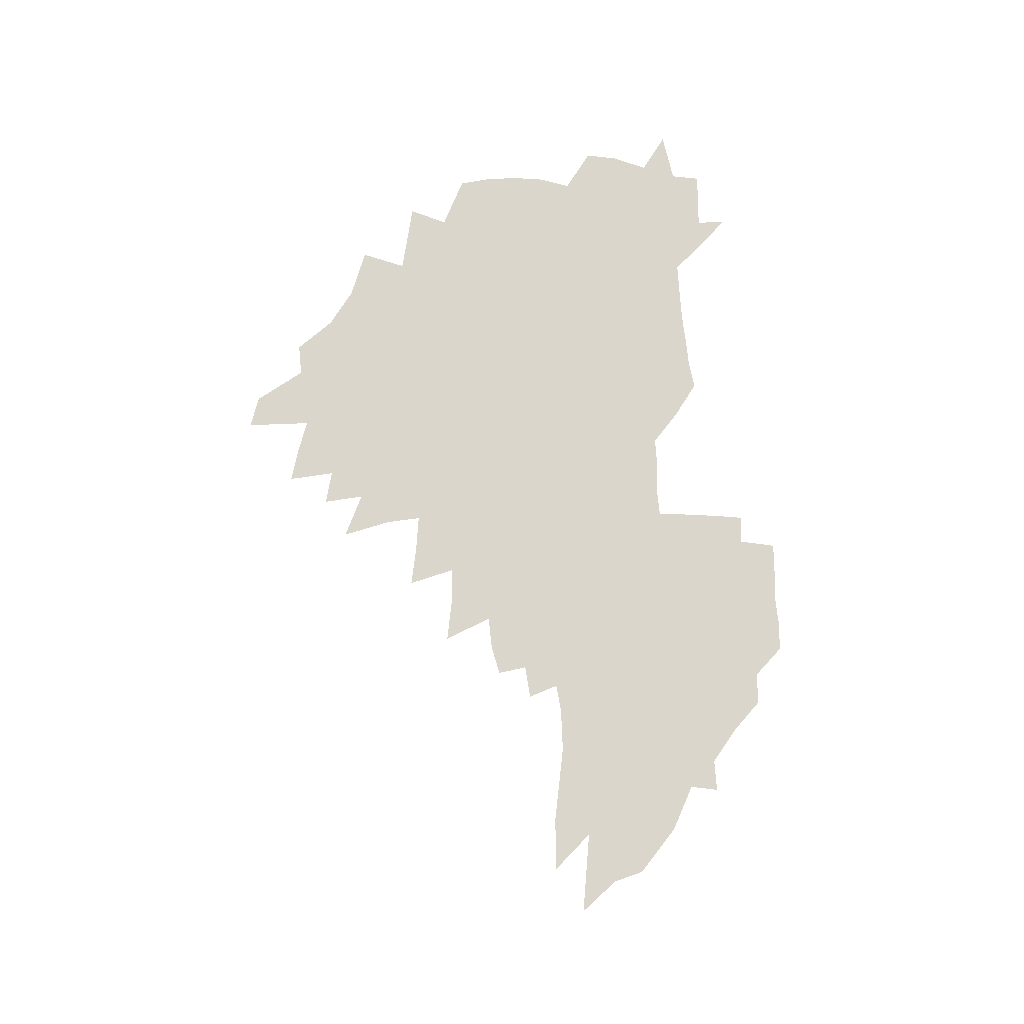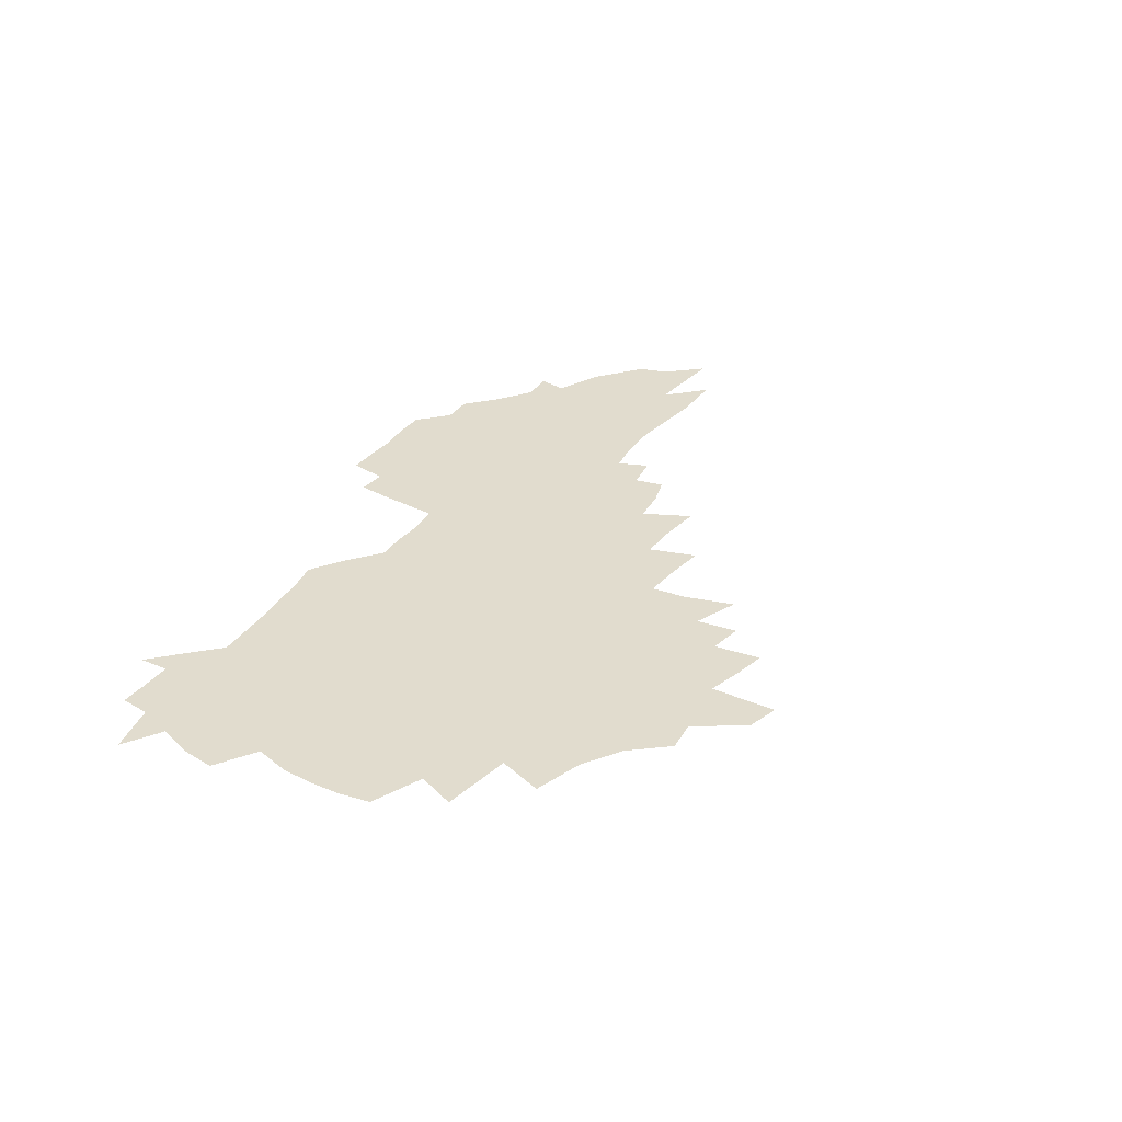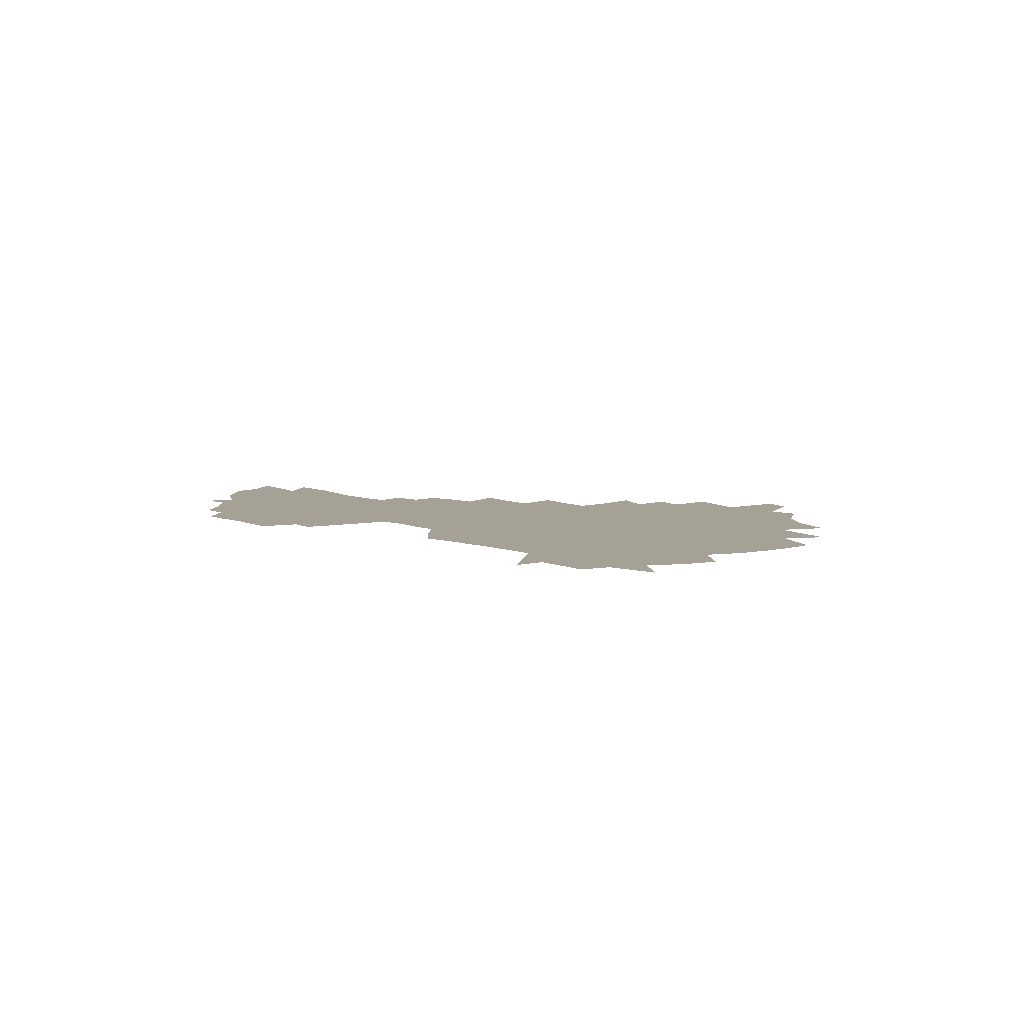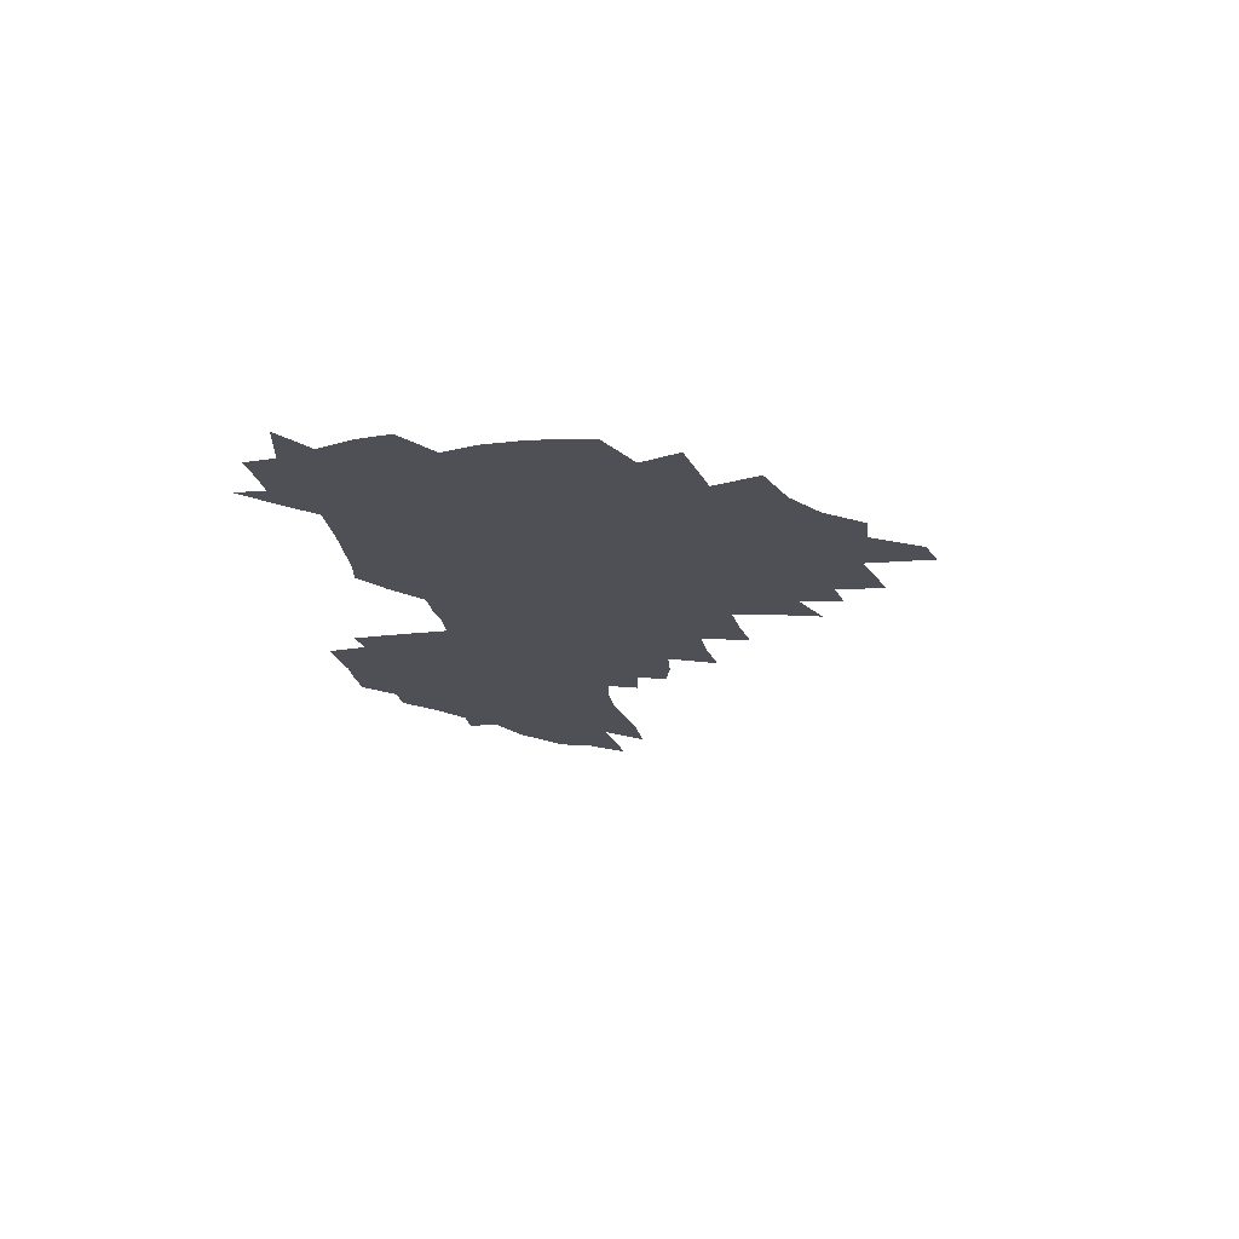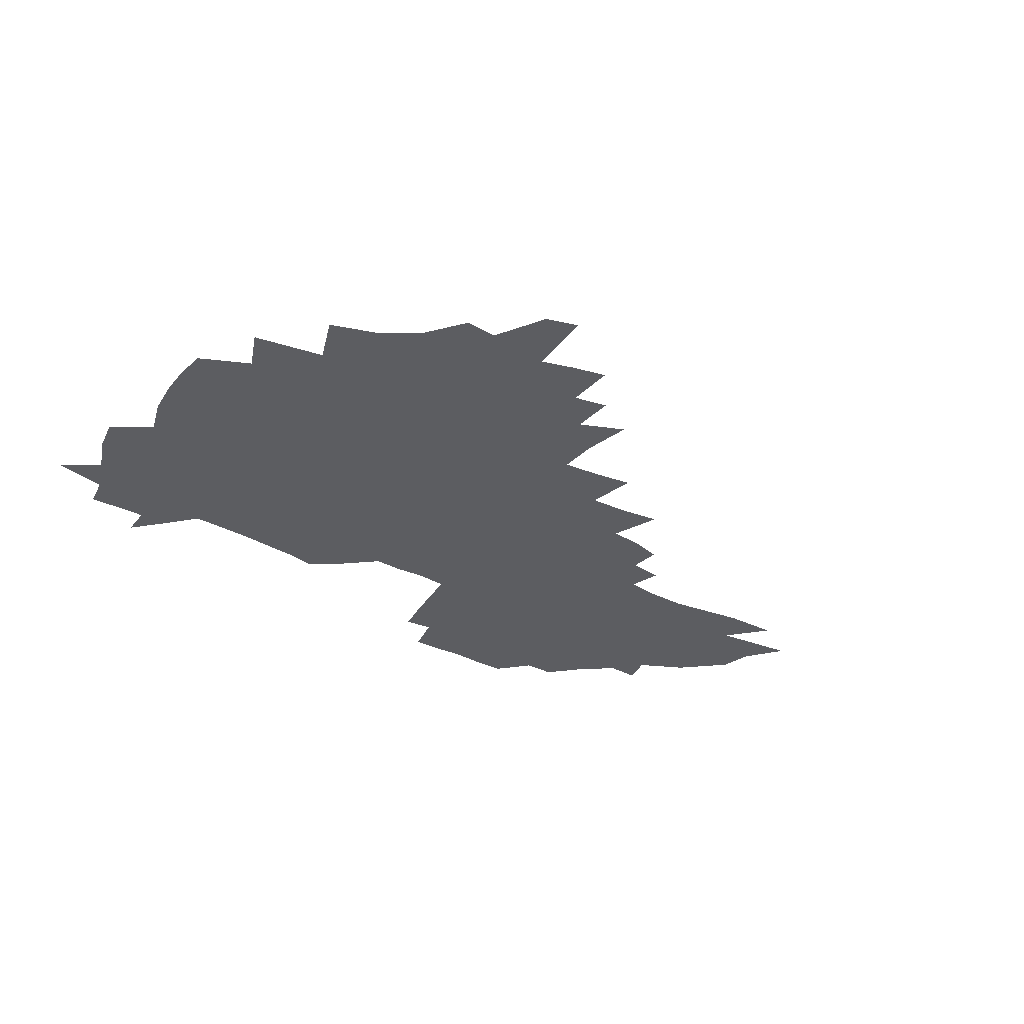
<metadata>
{"format":"obj","ext":"obj","renderer":"f3d","projection":"perspective","resolution":1024,"background":"white","views":[{"elev":73.8,"azim":84.5,"up":"+Z"},{"elev":34.0,"azim":-63.3,"up":"+Z"},{"elev":6.2,"azim":-131.0,"up":"+Z"},{"elev":-19.4,"azim":-85.0,"up":"+Z"},{"elev":-36.7,"azim":-36.5,"up":"+Z"}]}
</metadata>
<code>
v 204.6 267.3 0
v 210.9 222.4 0
v 214.3 237.7 0
v 222 254.2 0
v 229 270.6 0
v 231.9 284.5 0
v 221.8 147.2 0
v 220.5 161.9 0
v 221.1 176.9 0
v 223.3 192.2 0
v 229.3 208.3 0
v 232.9 223.6 0
v 234.8 238.6 0
v 238.7 254 0
v 243.1 269.1 0
v 245.7 283 0
v 236.8 116.8 0
v 245.4 134.6 0
v 248.3 149.9 0
v 248.1 164.2 0
v 245.6 178.5 0
v 245.7 193.3 0
v 246.9 208.2 0
v 251.3 223.7 0
v 251.7 238.3 0
v 253.6 253 0
v 256.2 267.3 0
v 260 281.8 0
v 260.6 296 0
v 261.5 87.24 0
v 270.6 108.3 0
v 270.8 123.2 0
v 276.5 139.5 0
v 279 153.4 0
v 274 166.4 0
v 268.7 180 0
v 264.2 194.1 0
v 266.5 208.8 0
v 268.4 223.5 0
v 268.9 238 0
v 270.5 252.5 0
v 272.5 266.9 0
v 274.1 280.9 0
v 284.7 77.8 0
v 290.6 97.31 0
v 291 111.9 0
v 292 126.6 0
v 294.3 141.5 0
v 293.4 154.6 0
v 294.7 168 0
v 289.9 181.3 0
v 286 195 0
v 285.1 209.1 0
v 283.5 223.4 0
v 284.7 237.6 0
v 285.2 251.8 0
v 286.7 266 0
v 301.8 64.63 0
v 305.6 84.16 0
v 305.4 98.2 0
v 306.9 113.6 0
v 308 128.2 0
v 309.7 142.8 0
v 308.7 155.6 0
v 310.1 169.1 0
v 309.6 181.9 0
v 305.5 195.4 0
v 304.5 209.1 0
v 303 223 0
v 301.5 237.2 0
v 301.8 251.3 0
v 302 265.4 0
v 315 45.84 0
v 318.8 68.57 0
v 320 84.87 0
v 320.7 99.84 0
v 321.4 114.6 0
v 322.4 129.1 0
v 324.4 144.3 0
v 325.1 157.5 0
v 324 169.8 0
v 323.5 182.7 0
v 323 195.7 0
v 321.3 209.1 0
v 321.3 222.5 0
v 319 236.6 0
v 317.9 250.8 0
v 317.3 265 0
v 330.5 45.91 0
v 333.6 69.85 0
v 334.5 86.11 0
v 334.9 100.6 0
v 336.4 116.9 0
v 336.6 130.4 0
v 337 143.7 0
v 337.2 157.2 0
v 338.1 170.8 0
v 337.5 183.2 0
v 336.8 195.9 0
v 335.5 209.3 0
v 334.8 222.8 0
v 334.2 236.4 0
v 333.5 250.2 0
v 331.6 265.3 0
v 343.9 21.18 0
v 346.3 49.34 0
v 347.4 68.85 0
v 348.2 86.28 0
v 348.6 100.6 0
v 349.4 116.6 0
v 349.6 129.4 0
v 350 143.8 0
v 350.3 157.9 0
v 350.4 171.1 0
v 350.2 183.4 0
v 349.6 196.4 0
v 348.9 209.6 0
v 348 223.2 0
v 348.2 236.6 0
v 347.2 250.3 0
v 345.8 265.4 0
v 359.1 15.57 0
v 360.9 47.3 0
v 361.8 64.46 0
v 361.9 84.17 0
v 362.2 100.3 0
v 362.5 115.3 0
v 362.8 129.5 0
v 363.1 143.3 0
v 363.2 157 0
v 363.3 170.3 0
v 363 183.6 0
v 362.7 196.7 0
v 362.3 210 0
v 362 223.4 0
v 361.4 237.3 0
v 360.4 251.4 0
v 359.6 266.9 0
v 361 286 0
v 376.9 41.36 0
v 376.4 62.64 0
v 375.7 83.69 0
v 376.1 98.3 0
v 376.3 113.2 0
v 376.2 128.3 0
v 376.8 141.8 0
v 376.7 155.8 0
v 376.2 170.5 0
v 376 183.6 0
v 375.9 196.8 0
v 375.6 210.2 0
v 375.4 223.9 0
v 375.7 239.4 0
v 375.4 254.7 0
v 392.9 36.52 0
v 391.8 59.14 0
v 390.6 79.69 0
v 390.4 96.05 0
v 390.3 111.7 0
v 390.4 126.3 0
v 391.1 140 0
v 390.9 154.3 0
v 389.3 170.3 0
v 389.1 183.6 0
v 389.2 196.8 0
v 389.1 210.3 0
v 389.2 224.2 0
v 390.1 240.9 0
v 408 54.82 0
v 406.8 74.66 0
v 405.1 93.74 0
v 405.9 108.5 0
v 405.8 123.6 0
v 406.1 138.2 0
v 405.2 153.4 0
v 404.3 168.3 0
v 403.3 182.8 0
v 402.7 196.8 0
v 402.7 210.3 0
v 402.8 223.8 0
v 404.1 240.3 0
v 427.9 64.26 0
v 423 88.02 0
v 422.3 105.3 0
v 423.5 119.8 0
v 421 137.5 0
v 420.3 152.2 0
v 418.5 168 0
v 417.5 182.4 0
v 416.4 196.8 0
v 416.3 210.3 0
v 416.7 224 0
v 418 238.4 0
v 440.7 102.3 0
v 438.2 121.1 0
v 437.1 136.1 0
v 435.1 151.9 0
v 432.8 168 0
v 431.9 181.9 0
v 429.9 196.9 0
v 430.8 210.2 0
v 430.6 223.8 0
v 432.5 238.5 0
v 434.5 253 0
v 436.9 269.7 0
v 439.3 283.2 0
v 458.9 98.25 0
v 453.7 121.3 0
v 451.8 137 0
v 449.4 152.8 0
v 447.3 168.1 0
v 446 182.3 0
v 444.4 196.6 0
v 445.1 209.9 0
v 444.3 223.5 0
v 446.1 237.5 0
v 447.9 251.7 0
v 450.6 266.9 0
v 452.8 281.1 0
v 456.8 298.5 0
v 471.7 119.3 0
v 466.9 138.1 0
v 464.1 153.6 0
v 461 169.3 0
v 459.9 183 0
v 459.7 196.6 0
v 458.5 210.3 0
v 457.1 223.2 0
v 461.2 237.9 0
v 463.3 252.1 0
v 464.2 265.7 0
v 466.6 280.1 0
v 471 297.3 0
v 491.7 115.2 0
v 482.8 138.6 0
v 479.2 154.5 0
v 477.4 168.8 0
v 474.9 183.2 0
v 474.6 196.8 0
v 474.5 210.4 0
v 474.5 224 0
v 476.6 238 0
v 477.2 251.6 0
v 479.5 265.8 0
v 481.9 280.3 0
v 484.9 295.5 0
v 499.2 138.8 0
v 494.7 155.2 0
v 491.6 169.9 0
v 489.8 183.6 0
v 489.4 197 0
v 489.8 210.5 0
v 490 224 0
v 491.2 237.7 0
v 492.5 251.5 0
v 495.8 266.2 0
v 496.6 279.8 0
v 500.3 295.6 0
v 513.3 141.6 0
v 511.5 155.8 0
v 507.2 170.5 0
v 505.8 183.9 0
v 502.6 197.7 0
v 503.1 210.4 0
v 505.8 224.2 0
v 505.7 237.5 0
v 507.2 251.2 0
v 510.7 265.9 0
v 510.1 278.9 0
v 514.5 294.3 0
v 527.8 156.8 0
v 523.2 171.5 0
v 521.5 184.5 0
v 521.3 197.6 0
v 519.3 210.8 0
v 520.4 224.1 0
v 519.5 237.3 0
v 521.2 250.7 0
v 523.9 265.1 0
v 527.6 279.8 0
v 537.3 172.6 0
v 536.5 185 0
v 535.9 197.9 0
v 534.6 211.1 0
v 534.2 224.1 0
v 538.2 237.8 0
v 537.3 251 0
v 539.4 264.7 0
v 542.5 278.8 0
v 557.7 171.4 0
v 554 185 0
v 551.7 198.2 0
v 550.8 211.1 0
v 552 224.3 0
v 554.2 237.7 0
v 554.3 251 0
v 556 264.5 0
v 594.6 163.6 0
v 573.7 184.8 0
v 570.4 198.1 0
v 569 211.1 0
v 569.9 224.2 0
v 568.5 237.5 0
v 571.7 251.1 0
v 620 161.5 0
v 603.9 180.5 0
v 593.9 196.5 0
v 587.9 210.9 0
v 586 224.3 0
v 584.2 237.4 0
v 587 250.7 0
v 643 173.4 0
v 629.5 191.3 0
v 625.8 206 0
v 605.6 225.4 0
f 4 5 1
f 11 12 2
f 2 12 3
f 12 13 3
f 3 13 4
f 13 14 4
f 4 14 5
f 14 15 5
f 5 15 6
f 15 16 6
f 18 19 7
f 7 19 8
f 19 20 8
f 8 20 9
f 20 21 9
f 9 21 10
f 21 22 10
f 10 22 11
f 22 23 11
f 11 23 12
f 23 24 12
f 12 24 13
f 24 25 13
f 13 25 14
f 25 26 14
f 14 26 15
f 26 27 15
f 15 27 16
f 27 28 16
f 31 32 17
f 17 32 18
f 32 33 18
f 18 33 19
f 33 34 19
f 19 34 20
f 34 35 20
f 20 35 21
f 35 36 21
f 21 36 22
f 36 37 22
f 22 37 23
f 37 38 23
f 23 38 24
f 38 39 24
f 24 39 25
f 39 40 25
f 25 40 26
f 40 41 26
f 26 41 27
f 41 42 27
f 27 42 28
f 42 43 28
f 28 43 29
f 44 45 30
f 30 45 31
f 45 46 31
f 31 46 32
f 46 47 32
f 32 47 33
f 47 48 33
f 33 48 34
f 48 49 34
f 34 49 35
f 49 50 35
f 35 50 36
f 50 51 36
f 36 51 37
f 51 52 37
f 37 52 38
f 52 53 38
f 38 53 39
f 53 54 39
f 39 54 40
f 54 55 40
f 40 55 41
f 55 56 41
f 41 56 42
f 56 57 42
f 42 57 43
f 58 59 44
f 44 59 45
f 59 60 45
f 45 60 46
f 60 61 46
f 46 61 47
f 61 62 47
f 47 62 48
f 62 63 48
f 48 63 49
f 63 64 49
f 49 64 50
f 64 65 50
f 50 65 51
f 65 66 51
f 51 66 52
f 66 67 52
f 52 67 53
f 67 68 53
f 53 68 54
f 68 69 54
f 54 69 55
f 69 70 55
f 55 70 56
f 70 71 56
f 56 71 57
f 71 72 57
f 73 74 58
f 58 74 59
f 74 75 59
f 59 75 60
f 75 76 60
f 60 76 61
f 76 77 61
f 61 77 62
f 77 78 62
f 62 78 63
f 78 79 63
f 63 79 64
f 79 80 64
f 64 80 65
f 80 81 65
f 65 81 66
f 81 82 66
f 66 82 67
f 82 83 67
f 67 83 68
f 83 84 68
f 68 84 69
f 84 85 69
f 69 85 70
f 85 86 70
f 70 86 71
f 86 87 71
f 71 87 72
f 87 88 72
f 73 89 74
f 89 90 74
f 74 90 75
f 90 91 75
f 75 91 76
f 91 92 76
f 76 92 77
f 92 93 77
f 77 93 78
f 93 94 78
f 78 94 79
f 94 95 79
f 79 95 80
f 95 96 80
f 80 96 81
f 96 97 81
f 81 97 82
f 97 98 82
f 82 98 83
f 98 99 83
f 83 99 84
f 99 100 84
f 84 100 85
f 100 101 85
f 85 101 86
f 101 102 86
f 86 102 87
f 102 103 87
f 87 103 88
f 103 104 88
f 105 106 89
f 89 106 90
f 106 107 90
f 90 107 91
f 107 108 91
f 91 108 92
f 108 109 92
f 92 109 93
f 109 110 93
f 93 110 94
f 110 111 94
f 94 111 95
f 111 112 95
f 95 112 96
f 112 113 96
f 96 113 97
f 113 114 97
f 97 114 98
f 114 115 98
f 98 115 99
f 115 116 99
f 99 116 100
f 116 117 100
f 100 117 101
f 117 118 101
f 101 118 102
f 118 119 102
f 102 119 103
f 119 120 103
f 103 120 104
f 120 121 104
f 105 122 106
f 122 123 106
f 106 123 107
f 123 124 107
f 107 124 108
f 124 125 108
f 108 125 109
f 125 126 109
f 109 126 110
f 126 127 110
f 110 127 111
f 127 128 111
f 111 128 112
f 128 129 112
f 112 129 113
f 129 130 113
f 113 130 114
f 130 131 114
f 114 131 115
f 131 132 115
f 115 132 116
f 132 133 116
f 116 133 117
f 133 134 117
f 117 134 118
f 134 135 118
f 118 135 119
f 135 136 119
f 119 136 120
f 136 137 120
f 120 137 121
f 137 138 121
f 123 140 124
f 140 141 124
f 124 141 125
f 141 142 125
f 125 142 126
f 142 143 126
f 126 143 127
f 143 144 127
f 127 144 128
f 144 145 128
f 128 145 129
f 145 146 129
f 129 146 130
f 146 147 130
f 130 147 131
f 147 148 131
f 131 148 132
f 148 149 132
f 132 149 133
f 149 150 133
f 133 150 134
f 150 151 134
f 134 151 135
f 151 152 135
f 135 152 136
f 152 153 136
f 136 153 137
f 153 154 137
f 137 154 138
f 140 155 141
f 155 156 141
f 141 156 142
f 156 157 142
f 142 157 143
f 157 158 143
f 143 158 144
f 158 159 144
f 144 159 145
f 159 160 145
f 145 160 146
f 160 161 146
f 146 161 147
f 161 162 147
f 147 162 148
f 162 163 148
f 148 163 149
f 163 164 149
f 149 164 150
f 164 165 150
f 150 165 151
f 165 166 151
f 151 166 152
f 166 167 152
f 152 167 153
f 167 168 153
f 153 168 154
f 156 169 157
f 169 170 157
f 157 170 158
f 170 171 158
f 158 171 159
f 171 172 159
f 159 172 160
f 172 173 160
f 160 173 161
f 173 174 161
f 161 174 162
f 174 175 162
f 162 175 163
f 175 176 163
f 163 176 164
f 176 177 164
f 164 177 165
f 177 178 165
f 165 178 166
f 178 179 166
f 166 179 167
f 179 180 167
f 167 180 168
f 180 181 168
f 170 182 171
f 182 183 171
f 171 183 172
f 183 184 172
f 172 184 173
f 184 185 173
f 173 185 174
f 185 186 174
f 174 186 175
f 186 187 175
f 175 187 176
f 187 188 176
f 176 188 177
f 188 189 177
f 177 189 178
f 189 190 178
f 178 190 179
f 190 191 179
f 179 191 180
f 191 192 180
f 180 192 181
f 192 193 181
f 184 194 185
f 194 195 185
f 185 195 186
f 195 196 186
f 186 196 187
f 196 197 187
f 187 197 188
f 197 198 188
f 188 198 189
f 198 199 189
f 189 199 190
f 199 200 190
f 190 200 191
f 200 201 191
f 191 201 192
f 201 202 192
f 192 202 193
f 202 203 193
f 194 207 195
f 207 208 195
f 195 208 196
f 208 209 196
f 196 209 197
f 209 210 197
f 197 210 198
f 210 211 198
f 198 211 199
f 211 212 199
f 199 212 200
f 212 213 200
f 200 213 201
f 213 214 201
f 201 214 202
f 214 215 202
f 202 215 203
f 215 216 203
f 203 216 204
f 216 217 204
f 204 217 205
f 217 218 205
f 205 218 206
f 218 219 206
f 208 221 209
f 221 222 209
f 209 222 210
f 222 223 210
f 210 223 211
f 223 224 211
f 211 224 212
f 224 225 212
f 212 225 213
f 225 226 213
f 213 226 214
f 226 227 214
f 214 227 215
f 227 228 215
f 215 228 216
f 228 229 216
f 216 229 217
f 229 230 217
f 217 230 218
f 230 231 218
f 218 231 219
f 231 232 219
f 219 232 220
f 232 233 220
f 221 234 222
f 234 235 222
f 222 235 223
f 235 236 223
f 223 236 224
f 236 237 224
f 224 237 225
f 237 238 225
f 225 238 226
f 238 239 226
f 226 239 227
f 239 240 227
f 227 240 228
f 240 241 228
f 228 241 229
f 241 242 229
f 229 242 230
f 242 243 230
f 230 243 231
f 243 244 231
f 231 244 232
f 244 245 232
f 232 245 233
f 245 246 233
f 235 247 236
f 247 248 236
f 236 248 237
f 248 249 237
f 237 249 238
f 249 250 238
f 238 250 239
f 250 251 239
f 239 251 240
f 251 252 240
f 240 252 241
f 252 253 241
f 241 253 242
f 253 254 242
f 242 254 243
f 254 255 243
f 243 255 244
f 255 256 244
f 244 256 245
f 256 257 245
f 245 257 246
f 257 258 246
f 247 259 248
f 259 260 248
f 248 260 249
f 260 261 249
f 249 261 250
f 261 262 250
f 250 262 251
f 262 263 251
f 251 263 252
f 263 264 252
f 252 264 253
f 264 265 253
f 253 265 254
f 265 266 254
f 254 266 255
f 266 267 255
f 255 267 256
f 267 268 256
f 256 268 257
f 268 269 257
f 257 269 258
f 269 270 258
f 260 271 261
f 271 272 261
f 261 272 262
f 272 273 262
f 262 273 263
f 273 274 263
f 263 274 264
f 274 275 264
f 264 275 265
f 275 276 265
f 265 276 266
f 276 277 266
f 266 277 267
f 277 278 267
f 267 278 268
f 278 279 268
f 268 279 269
f 279 280 269
f 269 280 270
f 272 281 273
f 281 282 273
f 273 282 274
f 282 283 274
f 274 283 275
f 283 284 275
f 275 284 276
f 284 285 276
f 276 285 277
f 285 286 277
f 277 286 278
f 286 287 278
f 278 287 279
f 287 288 279
f 279 288 280
f 288 289 280
f 281 290 282
f 290 291 282
f 282 291 283
f 291 292 283
f 283 292 284
f 292 293 284
f 284 293 285
f 293 294 285
f 285 294 286
f 294 295 286
f 286 295 287
f 295 296 287
f 287 296 288
f 296 297 288
f 288 297 289
f 290 298 291
f 298 299 291
f 291 299 292
f 299 300 292
f 292 300 293
f 300 301 293
f 293 301 294
f 301 302 294
f 294 302 295
f 302 303 295
f 295 303 296
f 303 304 296
f 296 304 297
f 298 305 299
f 305 306 299
f 299 306 300
f 306 307 300
f 300 307 301
f 307 308 301
f 301 308 302
f 308 309 302
f 302 309 303
f 309 310 303
f 303 310 304
f 310 311 304
f 306 312 307
f 312 313 307
f 307 313 308
f 313 314 308
f 308 314 309
f 314 315 309
f 309 315 310

</code>
